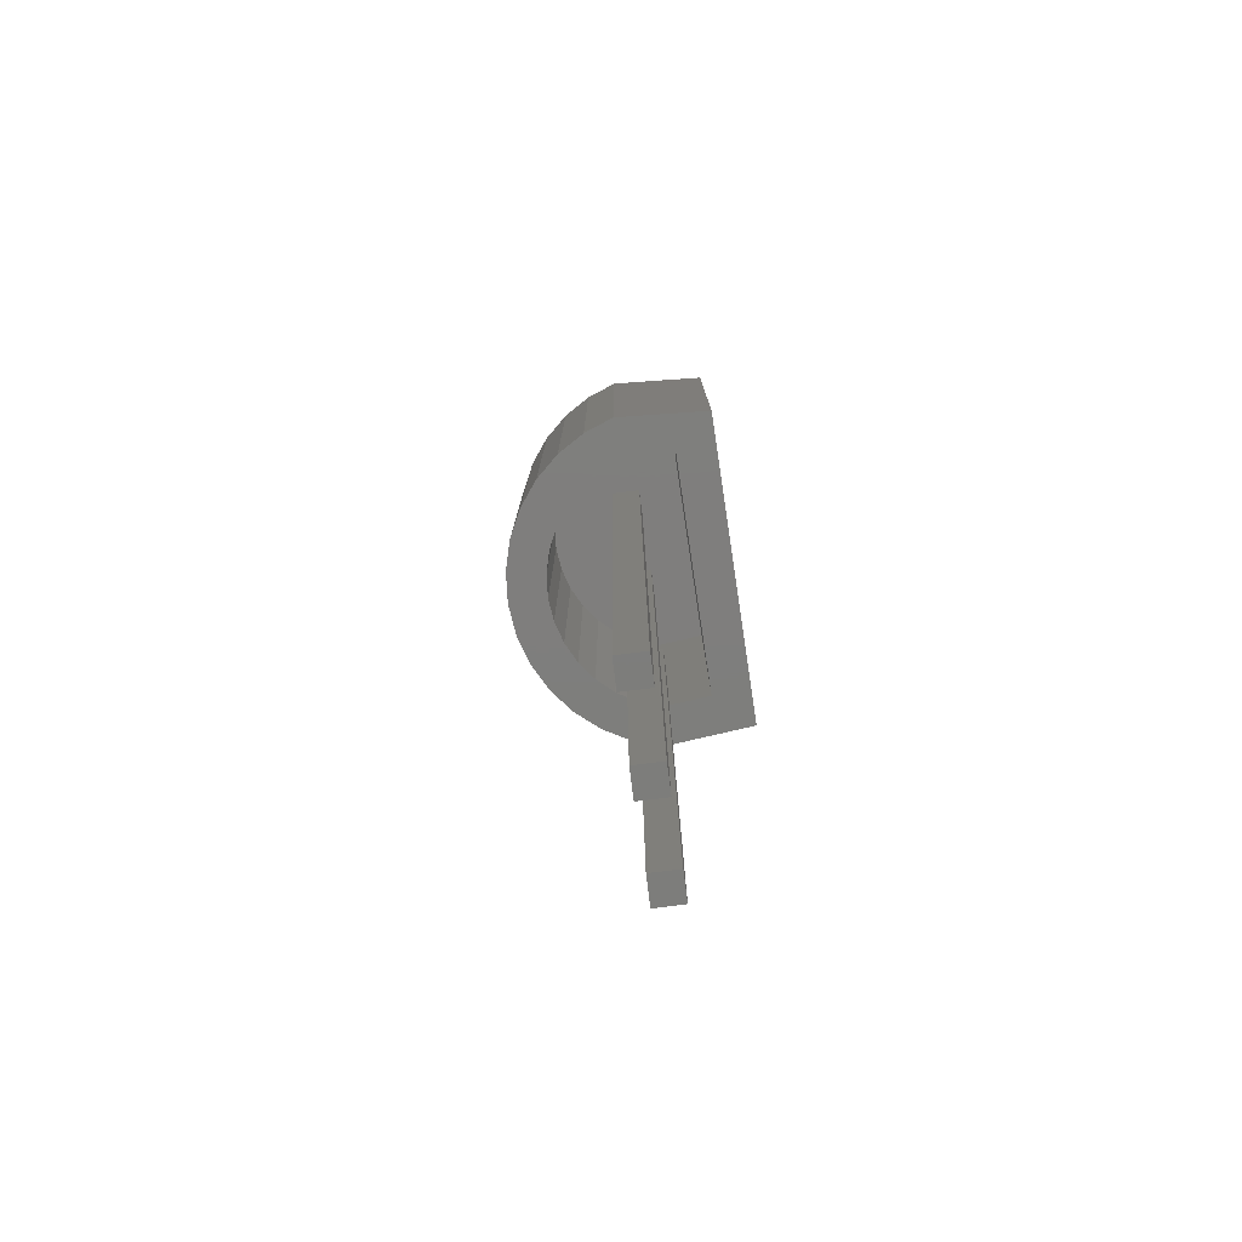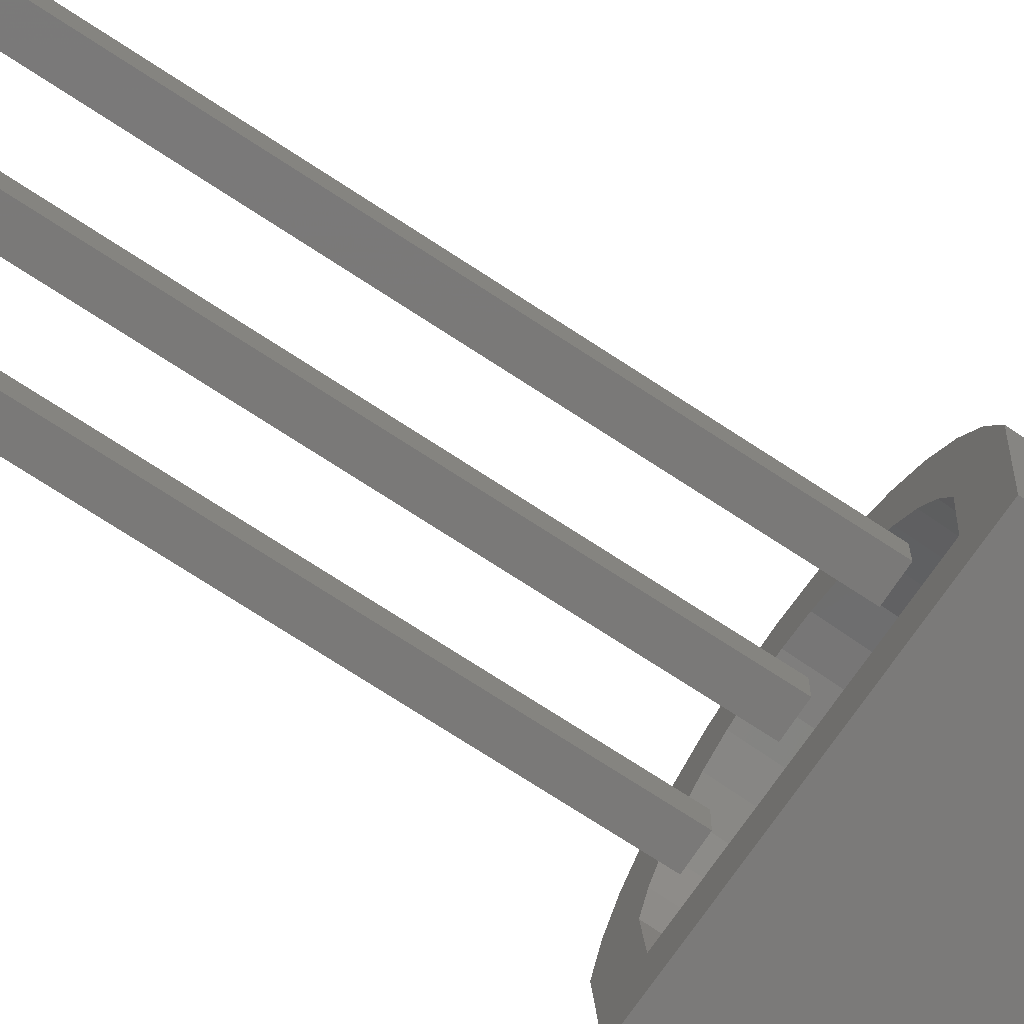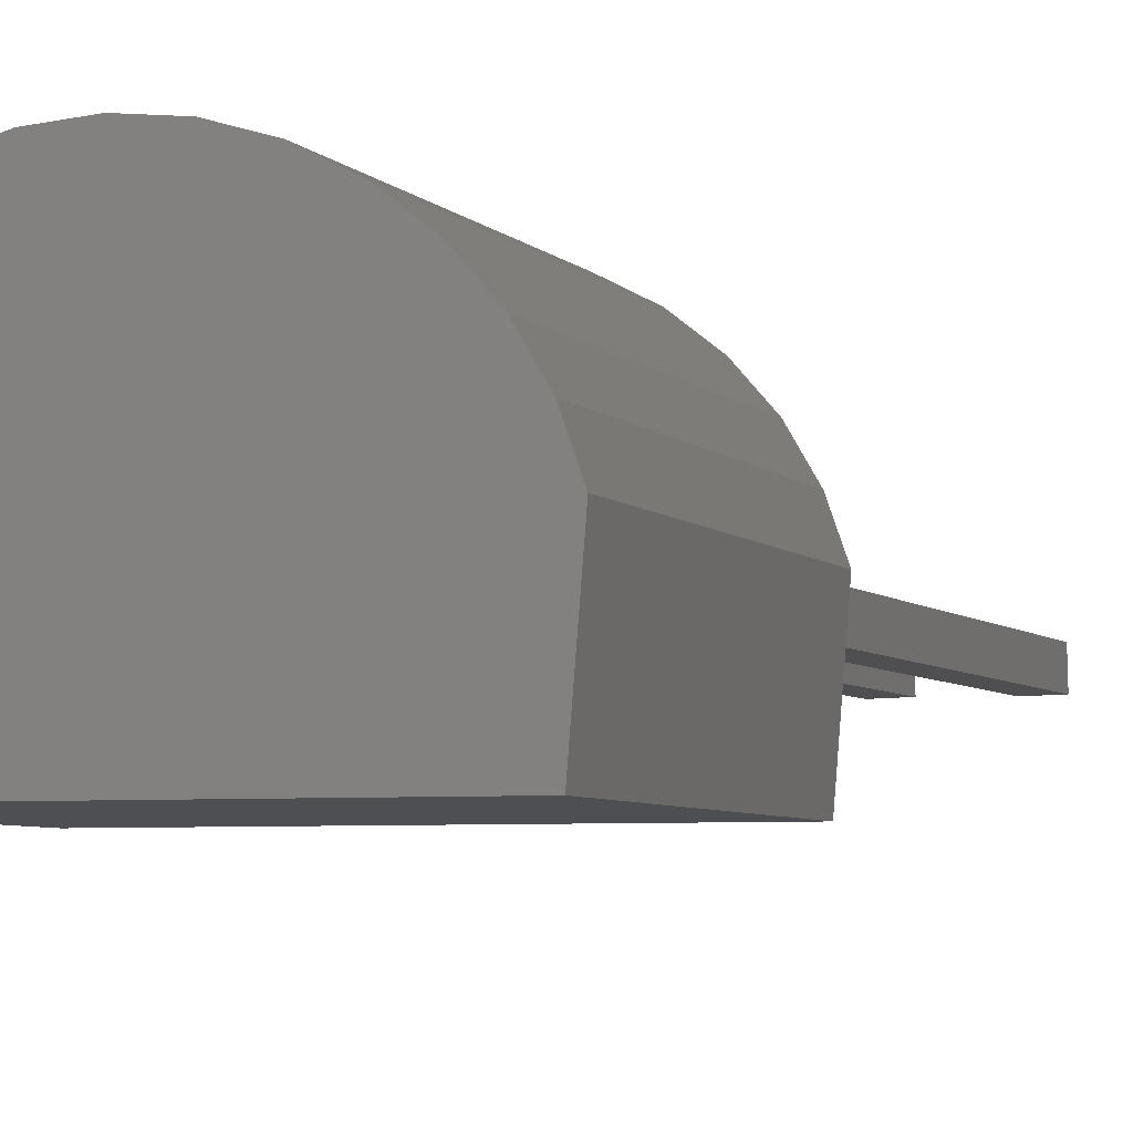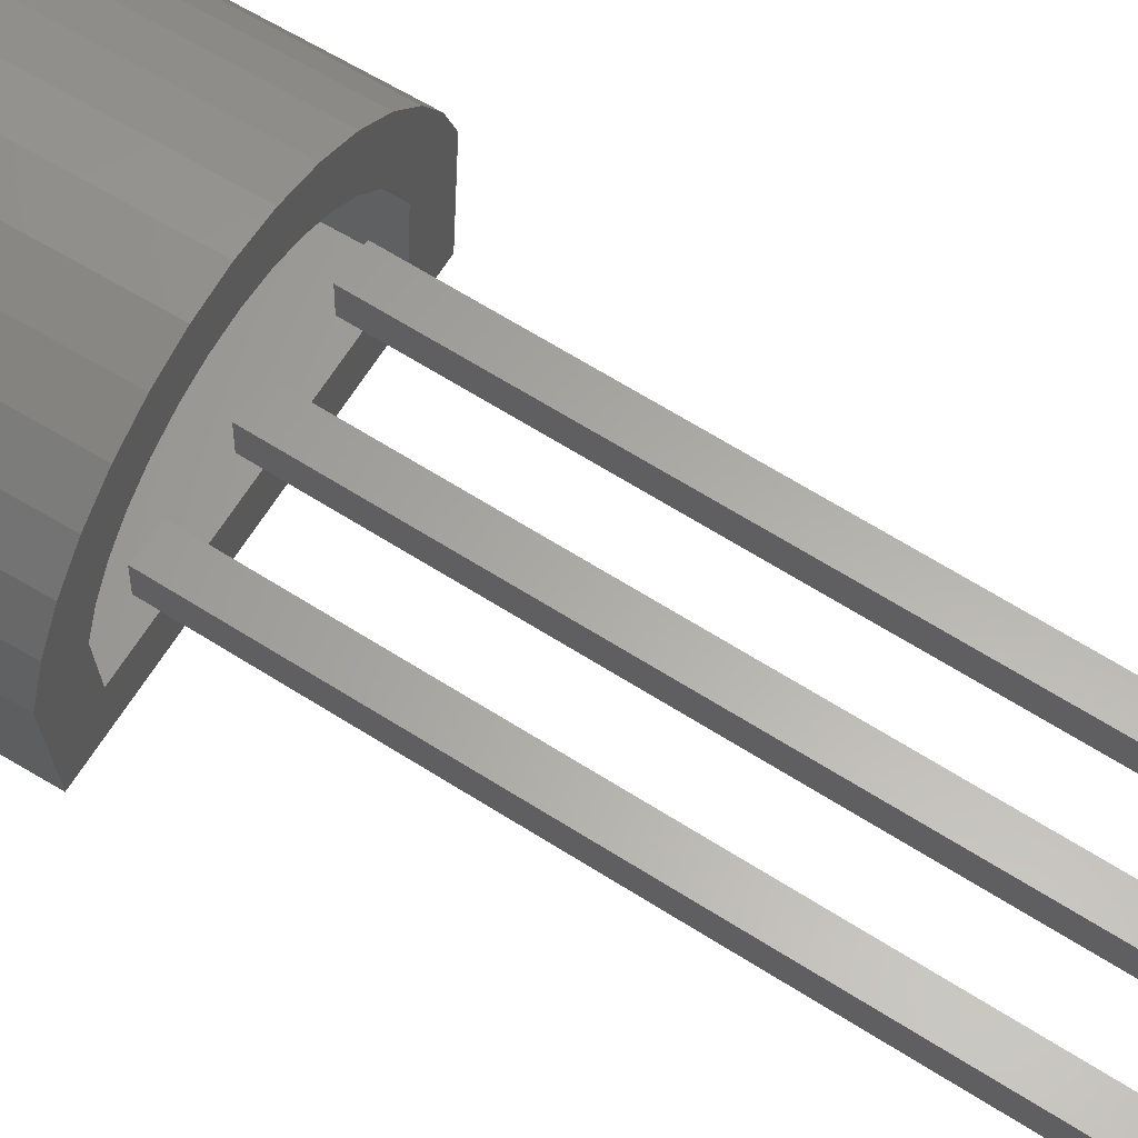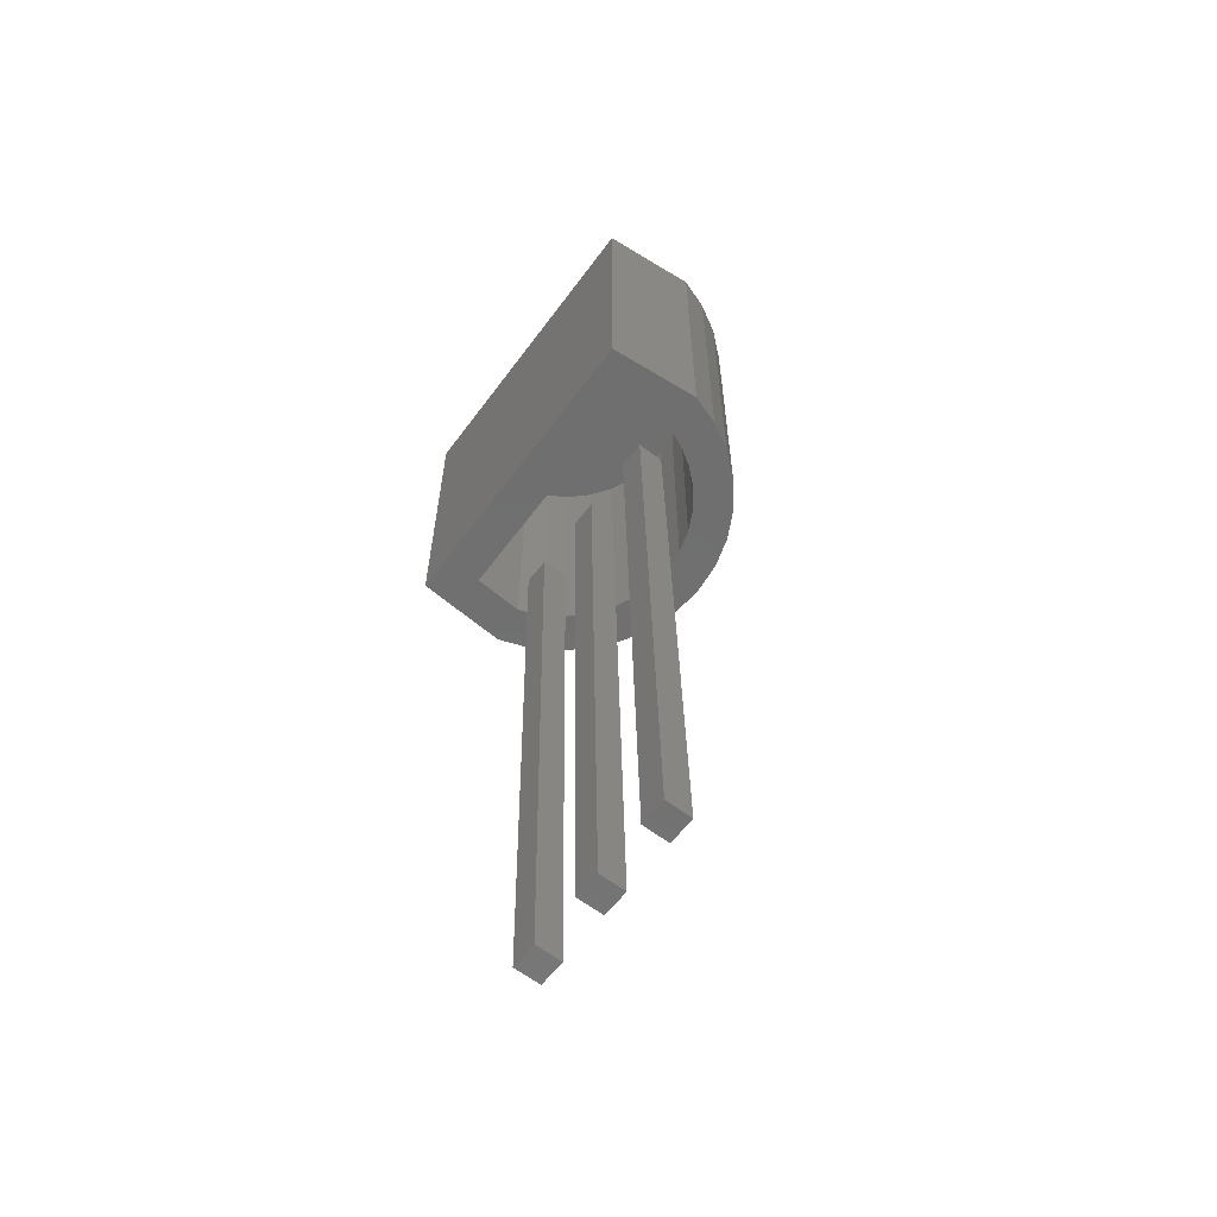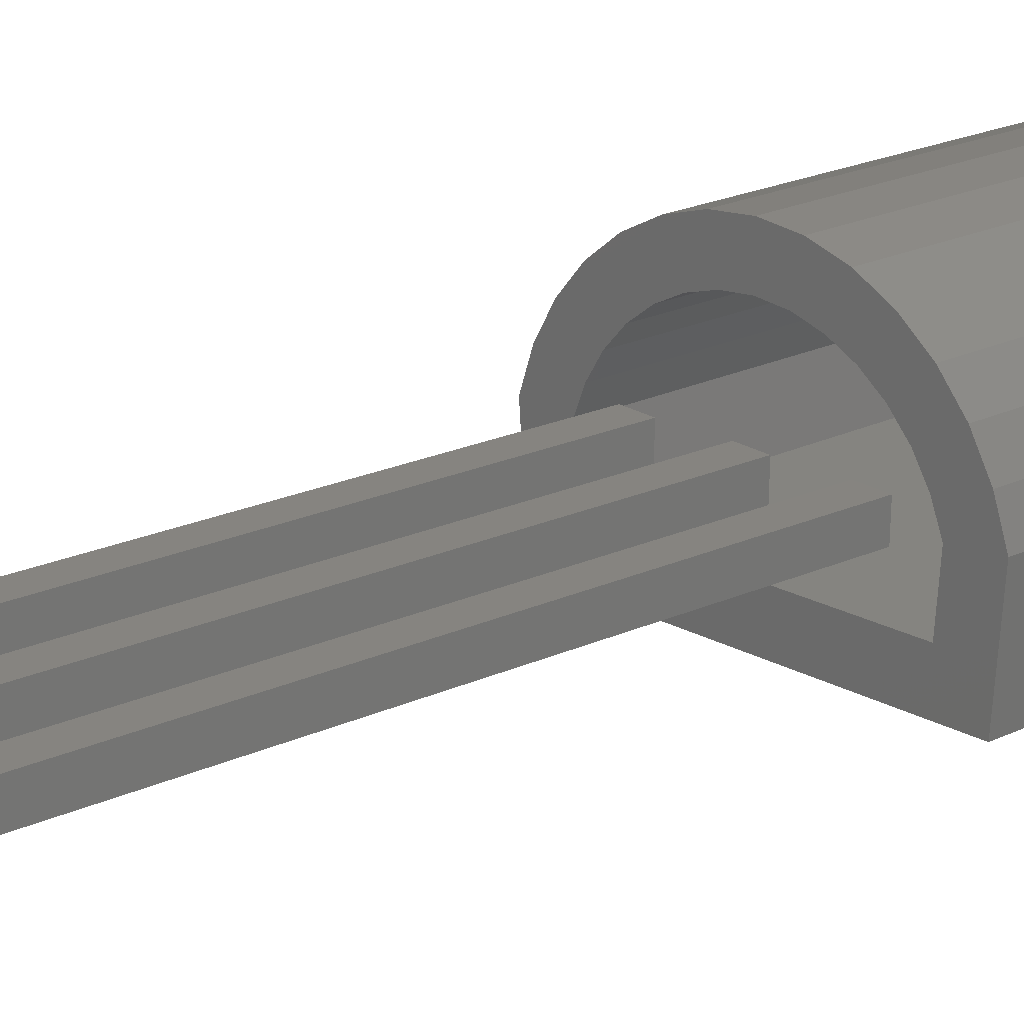
<metadata>
{"format":"stl","ext":"stl","renderer":"f3d","projection":"perspective","resolution":1024,"background":"white","views":[{"elev":-78.0,"azim":-81.4,"up":"+Z"},{"elev":-73.8,"azim":-124.5,"up":"+Y"},{"elev":-4.6,"azim":18.4,"up":"+Y"},{"elev":63.4,"azim":121.5,"up":"+Y"},{"elev":-61.3,"azim":53.6,"up":"+Z"},{"elev":19.4,"azim":-132.9,"up":"+Y"}]}
</metadata>
<code>
# stl→obj: 92 verts, 168 faces
v -0.09097 0.0625 -0.7498
v -0.05974 0.06327 -0.749
v -0.0902 0.03126 -0.7498
v -0.05897 0.03203 -0.749
v -0.1094 0.0625 0
v -0.1086 0.03126 1.882e-05
v -0.07814 0.06327 0.0007667
v -0.07738 0.03203 0.0007855
v 0.09653 0.0625 -0.7498
v 0.1278 0.06327 -0.749
v 0.0973 0.03126 -0.7498
v 0.1285 0.03203 -0.749
v 0.07812 0.0625 0
v 0.07889 0.03126 1.882e-05
v 0.1094 0.06327 0.0007667
v 0.1101 0.03203 0.0007855
v 0.002781 0.0625 -0.7498
v 0.03401 0.06327 -0.749
v 0.003548 0.03126 -0.7498
v 0.03478 0.03203 -0.749
v -0.01562 0.0625 0
v -0.01486 0.03126 1.882e-05
v 0.01561 0.06327 0.0007667
v 0.01637 0.03203 0.0007855
v -0.02811 0.1515 0
v -0.1385 0.1458 0
v -0.1085 0.1693 0
v -0.05529 0.1439 0
v 0.1385 0.1458 0
v 0.02811 0.1515 0
v 0.1085 0.1693 0
v 0.05529 0.1439 0
v 0.08062 0.1314 0
v -5.918e-17 0.1541 0
v -0.07454 0.1867 0
v -0.03795 0.1974 0
v -1.219e-16 0.201 0
v 0.03795 0.1974 0
v 0.07454 0.1867 0
v -0.1376 0.07 0
v -0.1481 0.04381 0
v -0.1955 0.04823 0
v -0.1433 -0.01645 0
v -0.1865 -0.06332 0
v 0.1433 -0.01645 0
v 0.1865 -0.06332 0
v 0.1481 0.04381 0
v 0.1955 0.04823 0
v -0.08062 0.1314 0
v -0.1033 0.1145 0
v -0.1636 0.1171 0
v -0.1225 0.09384 0
v -0.1828 0.08418 0
v 0.1376 0.07 0
v 0.1225 0.09384 0
v 0.1828 0.08418 0
v 0.1033 0.1145 0
v 0.1636 0.1171 0
v -0.1481 0.04381 0.3281
v -0.1433 -0.01645 0.3281
v 0.1433 -0.01645 0.3281
v 0.1481 0.04381 0.3281
v -0.02811 0.1515 0.3281
v -0.05529 0.1439 0.3281
v -0.08062 0.1314 0.3281
v -0.1033 0.1145 0.3281
v -0.1225 0.09384 0.3281
v -0.1376 0.07 0.3281
v -5.918e-17 0.1541 0.3281
v 0.02811 0.1515 0.3281
v 0.05529 0.1439 0.3281
v 0.08062 0.1314 0.3281
v 0.1033 0.1145 0.3281
v 0.1225 0.09384 0.3281
v 0.1376 0.07 0.3281
v -0.1955 0.04823 0.375
v -0.1865 -0.06332 0.375
v 0.1865 -0.06332 0.375
v 0.1955 0.04823 0.375
v -0.1828 0.08418 0.375
v -0.1636 0.1171 0.375
v -0.1385 0.1458 0.375
v -0.1085 0.1693 0.375
v -0.07454 0.1867 0.375
v -0.03795 0.1974 0.375
v -1.219e-16 0.201 0.375
v 0.03795 0.1974 0.375
v 0.07454 0.1867 0.375
v 0.1085 0.1693 0.375
v 0.1385 0.1458 0.375
v 0.1636 0.1171 0.375
v 0.1828 0.08418 0.375
f 1 2 3
f 3 2 4
f 5 6 7
f 7 6 8
f 6 5 3
f 3 5 1
f 8 6 4
f 4 6 3
f 7 8 2
f 2 8 4
f 5 7 1
f 1 7 2
f 9 10 11
f 11 10 12
f 13 14 15
f 15 14 16
f 14 13 11
f 11 13 9
f 16 14 12
f 12 14 11
f 15 16 10
f 10 16 12
f 13 15 9
f 9 15 10
f 17 18 19
f 19 18 20
f 21 22 23
f 23 22 24
f 22 21 19
f 19 21 17
f 24 22 20
f 20 22 19
f 23 24 18
f 18 24 20
f 21 23 17
f 17 23 18
f 25 26 27
f 28 26 25
f 29 30 31
f 29 32 30
f 33 32 29
f 34 25 27
f 34 27 35
f 34 35 36
f 34 36 37
f 34 37 38
f 34 38 39
f 34 39 31
f 34 31 30
f 40 41 42
f 42 41 43
f 42 43 44
f 44 43 45
f 44 45 46
f 46 45 47
f 46 47 48
f 28 49 26
f 26 49 50
f 26 50 51
f 51 50 52
f 51 52 53
f 53 52 40
f 53 40 42
f 47 54 48
f 48 54 55
f 48 55 56
f 56 55 57
f 56 57 58
f 58 57 33
f 58 33 29
f 41 59 43
f 43 59 60
f 43 60 45
f 45 60 61
f 45 61 47
f 47 61 62
f 34 63 25
f 25 63 64
f 25 64 28
f 28 64 65
f 28 65 49
f 49 65 66
f 49 66 50
f 50 66 67
f 50 67 52
f 52 67 68
f 52 68 40
f 40 68 59
f 40 59 41
f 63 34 69
f 69 34 30
f 69 30 70
f 70 30 32
f 70 32 71
f 71 32 33
f 71 33 72
f 72 33 57
f 72 57 73
f 73 57 55
f 73 55 74
f 74 55 54
f 74 54 75
f 75 54 47
f 75 47 62
f 42 44 76
f 76 44 77
f 44 46 77
f 77 46 78
f 46 48 78
f 78 48 79
f 42 76 53
f 53 76 80
f 53 80 51
f 51 80 81
f 51 81 26
f 26 81 82
f 26 82 27
f 27 82 83
f 27 83 35
f 35 83 84
f 35 84 36
f 36 84 85
f 36 85 37
f 37 85 86
f 37 86 38
f 38 86 87
f 38 87 39
f 39 87 88
f 39 88 31
f 31 88 89
f 31 89 29
f 29 89 90
f 29 90 58
f 58 90 91
f 58 91 56
f 56 91 92
f 56 92 48
f 48 92 79
f 77 78 79
f 77 79 92
f 77 92 91
f 77 91 90
f 77 90 89
f 77 89 88
f 77 88 87
f 77 87 86
f 77 86 85
f 77 85 84
f 77 84 83
f 77 83 82
f 77 82 81
f 77 81 80
f 77 80 76
f 60 59 68
f 60 68 67
f 60 67 66
f 60 66 65
f 60 65 64
f 60 64 63
f 60 63 69
f 60 69 70
f 60 70 71
f 60 71 72
f 60 72 73
f 60 73 74
f 60 74 75
f 60 75 62
f 60 62 61

</code>
